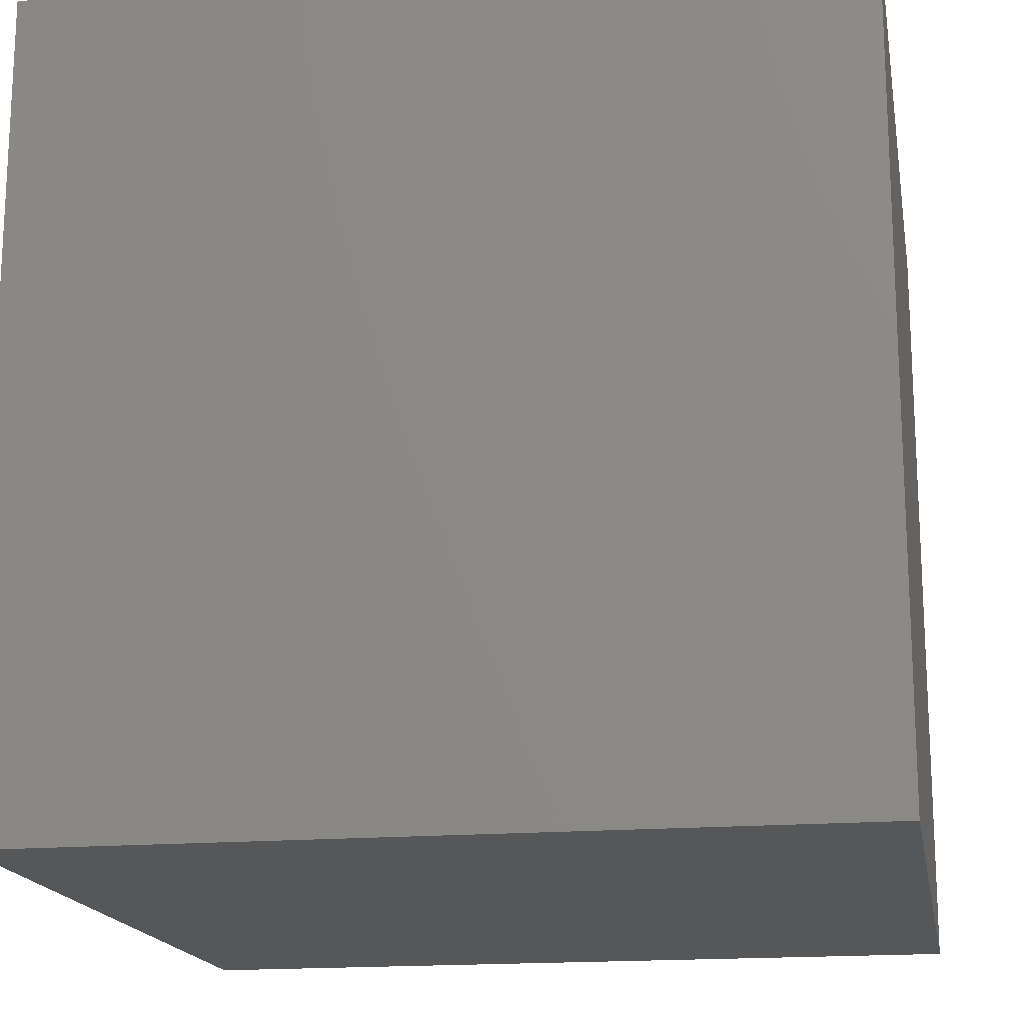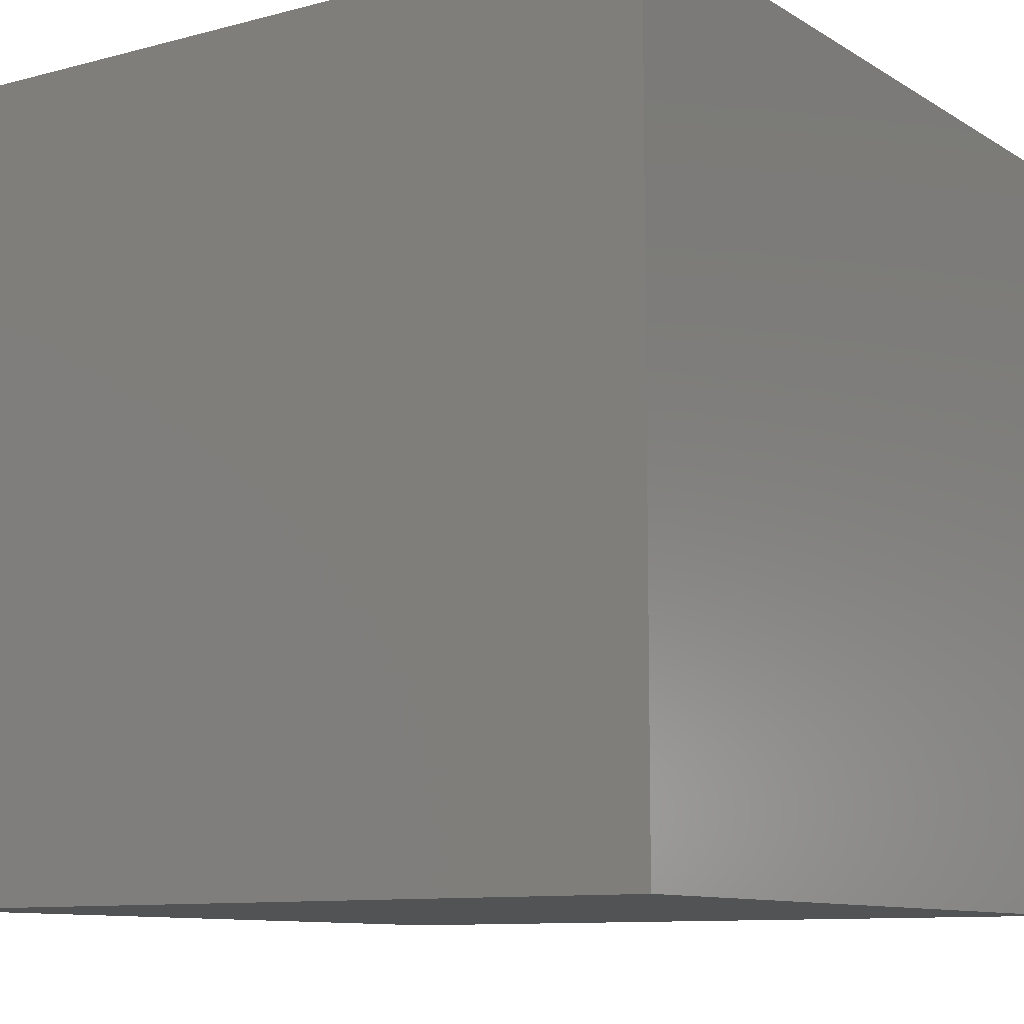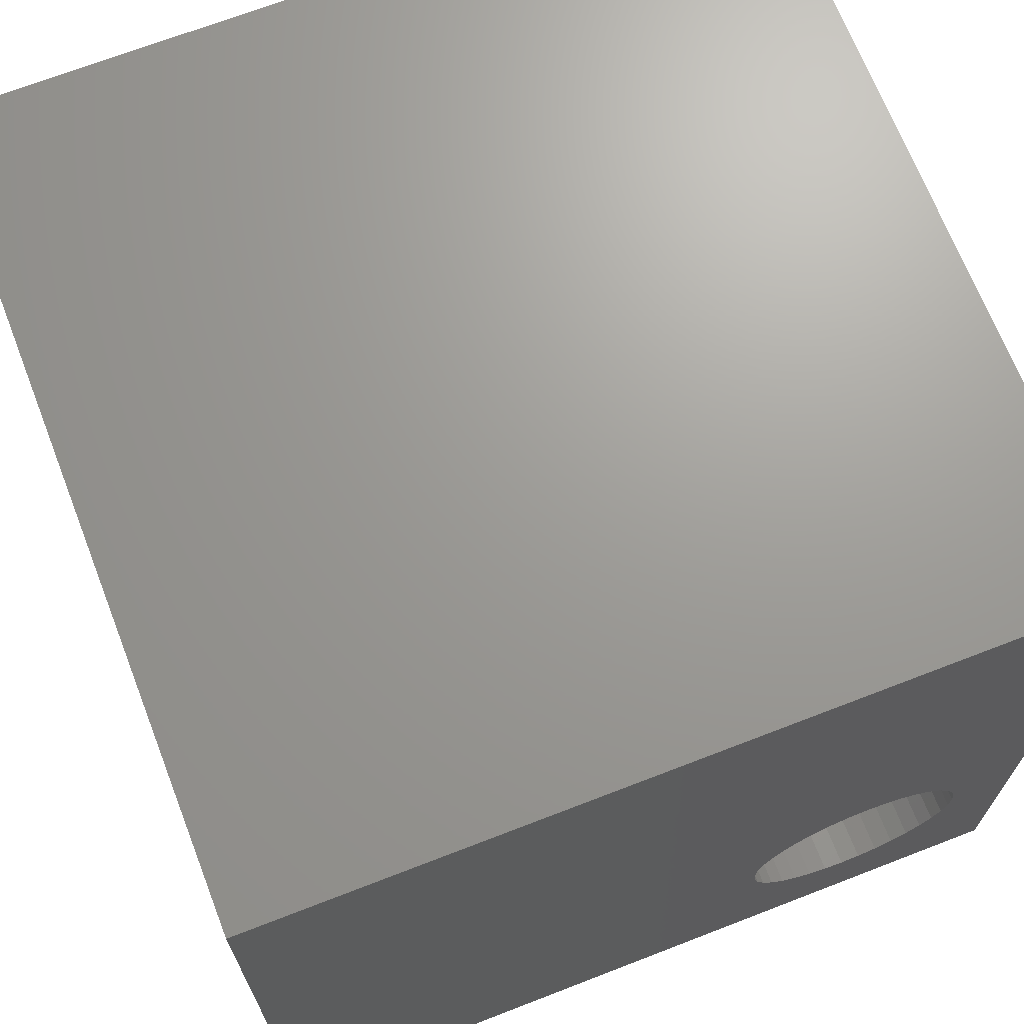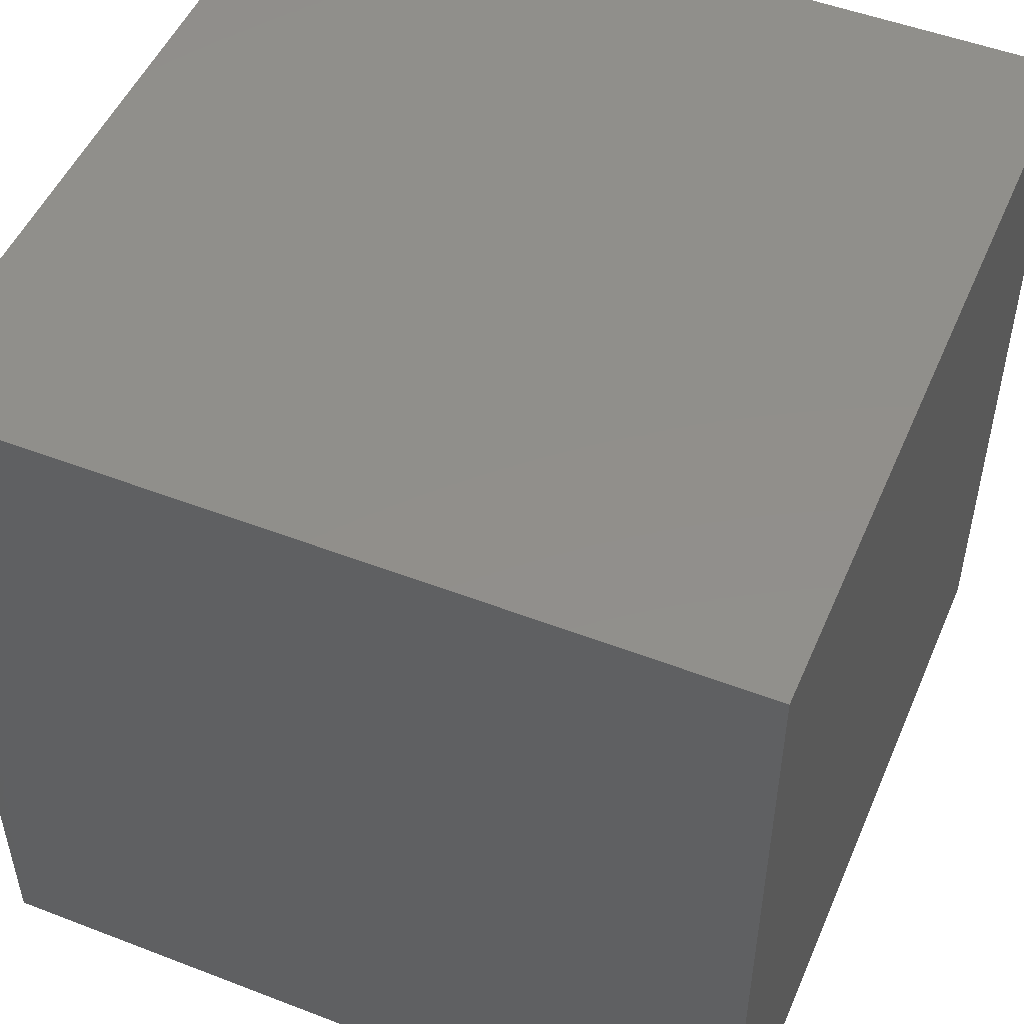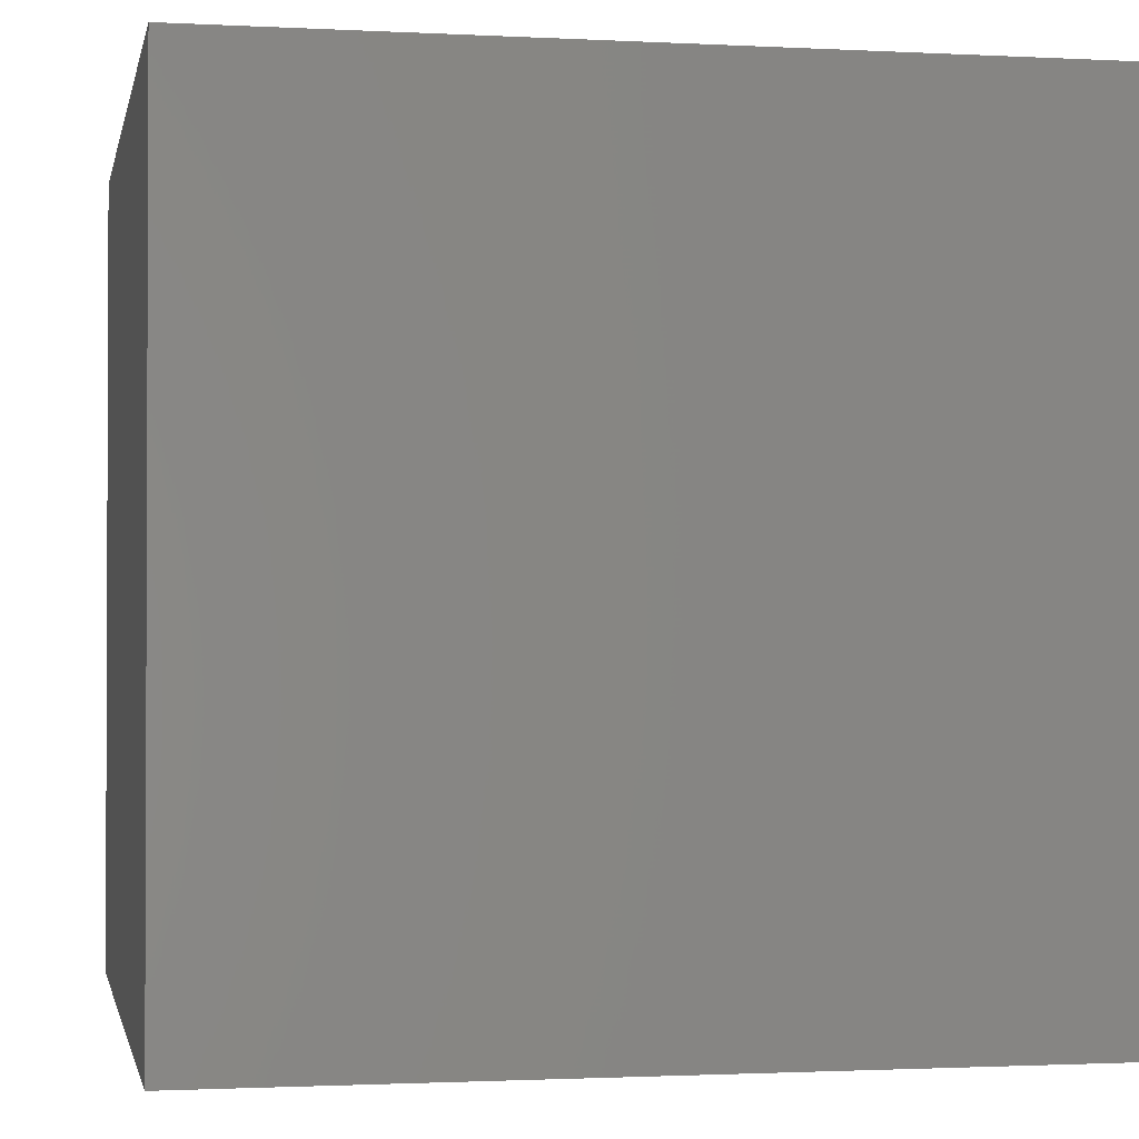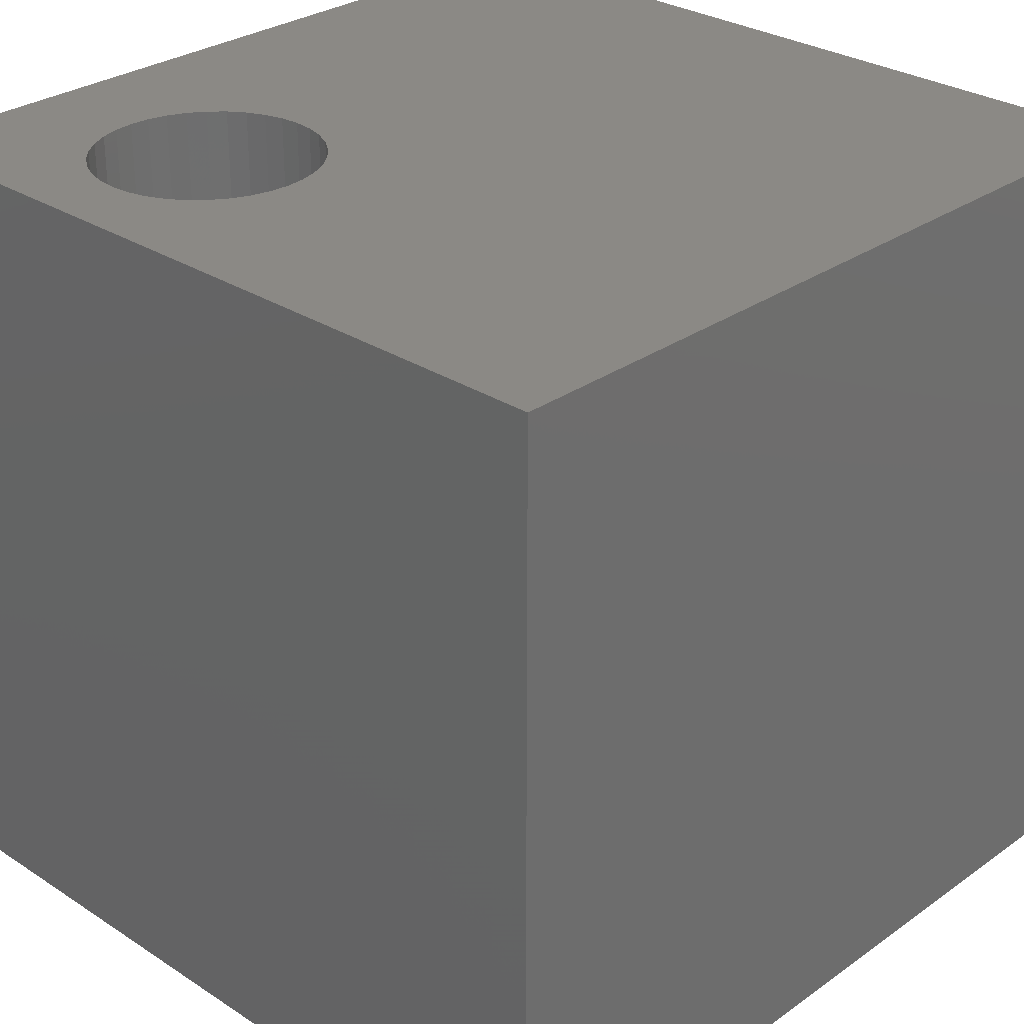
<metadata>
{"format":"stl","ext":"stl","renderer":"f3d","projection":"perspective","resolution":1024,"background":"white","views":[{"elev":-17.1,"azim":99.9,"up":"+Y"},{"elev":-10.1,"azim":-146.0,"up":"+Y"},{"elev":69.1,"azim":-21.2,"up":"+Y"},{"elev":50.3,"azim":112.9,"up":"+Y"},{"elev":-1.4,"azim":169.0,"up":"+Z"},{"elev":29.1,"azim":133.8,"up":"+Z"}]}
</metadata>
<code>
# stl→obj: 80 verts, 156 faces
v 0 10 10
v 0 10 0
v 0 0 10
v 0 0 0
v 9.094 2.335 10
v 8.992 2.116 10
v 10 0 10
v 8.853 1.918 10
v 8.681 1.746 10
v 8.483 1.607 10
v 8.264 1.505 10
v 8.03 1.442 10
v 7.788 1.421 10
v 7.547 1.442 10
v 7.313 1.505 10
v 10 10 10
v 7.788 4.2 10
v 8.03 4.179 10
v 9.094 3.286 10
v 9.157 3.052 10
v 9.178 2.811 10
v 9.157 2.569 10
v 8.264 4.116 10
v 8.483 4.014 10
v 8.681 3.875 10
v 8.853 3.704 10
v 8.992 3.505 10
v 7.094 1.607 10
v 6.895 1.746 10
v 6.724 1.918 10
v 6.895 3.875 10
v 6.724 3.704 10
v 6.585 3.505 10
v 6.585 2.116 10
v 6.483 2.335 10
v 6.42 2.569 10
v 6.399 2.811 10
v 6.42 3.052 10
v 6.483 3.286 10
v 7.094 4.014 10
v 7.313 4.116 10
v 7.547 4.179 10
v 10 10 0
v 10 0 0
v 9.157 2.569 4.838
v 9.178 2.811 4.838
v 9.157 3.052 4.838
v 9.094 3.286 4.838
v 8.992 3.505 4.838
v 8.853 3.704 4.838
v 8.681 3.875 4.838
v 8.483 4.014 4.838
v 8.264 4.116 4.838
v 8.03 4.179 4.838
v 7.788 4.2 4.838
v 7.547 4.179 4.838
v 7.313 4.116 4.838
v 7.094 4.014 4.838
v 6.895 3.875 4.838
v 6.724 3.704 4.838
v 6.585 3.505 4.838
v 6.483 3.286 4.838
v 6.42 3.052 4.838
v 6.399 2.811 4.838
v 6.42 2.569 4.838
v 6.483 2.335 4.838
v 6.585 2.116 4.838
v 6.724 1.918 4.838
v 6.895 1.746 4.838
v 7.094 1.607 4.838
v 7.313 1.505 4.838
v 7.547 1.442 4.838
v 7.788 1.421 4.838
v 8.03 1.442 4.838
v 8.264 1.505 4.838
v 8.483 1.607 4.838
v 8.681 1.746 4.838
v 8.853 1.918 4.838
v 8.992 2.116 4.838
v 9.094 2.335 4.838
f 1 2 3
f 3 2 4
f 5 6 7
f 7 6 8
f 7 8 9
f 9 10 7
f 7 10 11
f 7 11 12
f 12 13 7
f 7 13 14
f 7 14 3
f 3 14 15
f 16 17 18
f 19 20 16
f 16 20 21
f 16 21 7
f 7 21 22
f 7 22 5
f 18 23 16
f 16 23 24
f 16 24 25
f 25 26 16
f 16 26 27
f 16 27 19
f 15 28 3
f 3 28 29
f 3 29 30
f 31 1 32
f 32 1 33
f 30 34 3
f 3 34 35
f 3 35 36
f 36 37 3
f 3 37 38
f 3 38 1
f 1 38 39
f 1 39 33
f 31 40 1
f 1 40 41
f 1 41 16
f 16 41 42
f 16 42 17
f 43 16 44
f 44 16 7
f 2 43 4
f 4 43 44
f 16 43 1
f 1 43 2
f 44 7 4
f 4 7 3
f 45 21 46
f 46 21 20
f 46 20 47
f 47 20 19
f 47 19 48
f 48 19 27
f 48 27 49
f 49 27 26
f 49 26 50
f 50 26 25
f 50 25 51
f 51 25 24
f 51 24 52
f 52 24 23
f 52 23 53
f 53 23 18
f 53 18 54
f 54 18 17
f 54 17 55
f 55 17 42
f 55 42 56
f 56 42 41
f 56 41 57
f 57 41 40
f 57 40 58
f 58 40 31
f 58 31 59
f 59 31 32
f 59 32 60
f 60 32 33
f 60 33 61
f 61 33 39
f 61 39 62
f 62 39 38
f 62 38 63
f 63 38 37
f 63 37 64
f 64 37 36
f 64 36 65
f 65 36 35
f 65 35 66
f 66 35 34
f 66 34 67
f 67 34 30
f 67 30 68
f 68 30 29
f 68 29 69
f 69 29 28
f 69 28 70
f 70 28 15
f 70 15 71
f 71 15 14
f 71 14 72
f 72 14 13
f 72 13 73
f 73 13 12
f 73 12 74
f 74 12 11
f 74 11 75
f 75 11 10
f 75 10 76
f 76 10 9
f 76 9 77
f 77 9 8
f 77 8 78
f 78 8 6
f 78 6 79
f 79 6 5
f 79 5 80
f 80 5 22
f 80 22 45
f 45 22 21
f 46 47 63
f 79 80 63
f 63 80 45
f 63 45 46
f 53 54 48
f 48 54 47
f 54 55 47
f 47 55 56
f 47 56 57
f 79 63 78
f 78 63 64
f 78 64 65
f 76 77 70
f 70 77 78
f 70 78 69
f 69 78 68
f 72 73 74
f 70 71 76
f 76 71 72
f 76 72 75
f 75 72 74
f 48 49 50
f 57 58 47
f 47 58 59
f 47 59 60
f 60 61 47
f 47 61 62
f 47 62 63
f 65 66 78
f 78 66 67
f 78 67 68
f 50 51 48
f 48 51 52
f 48 52 53

</code>
